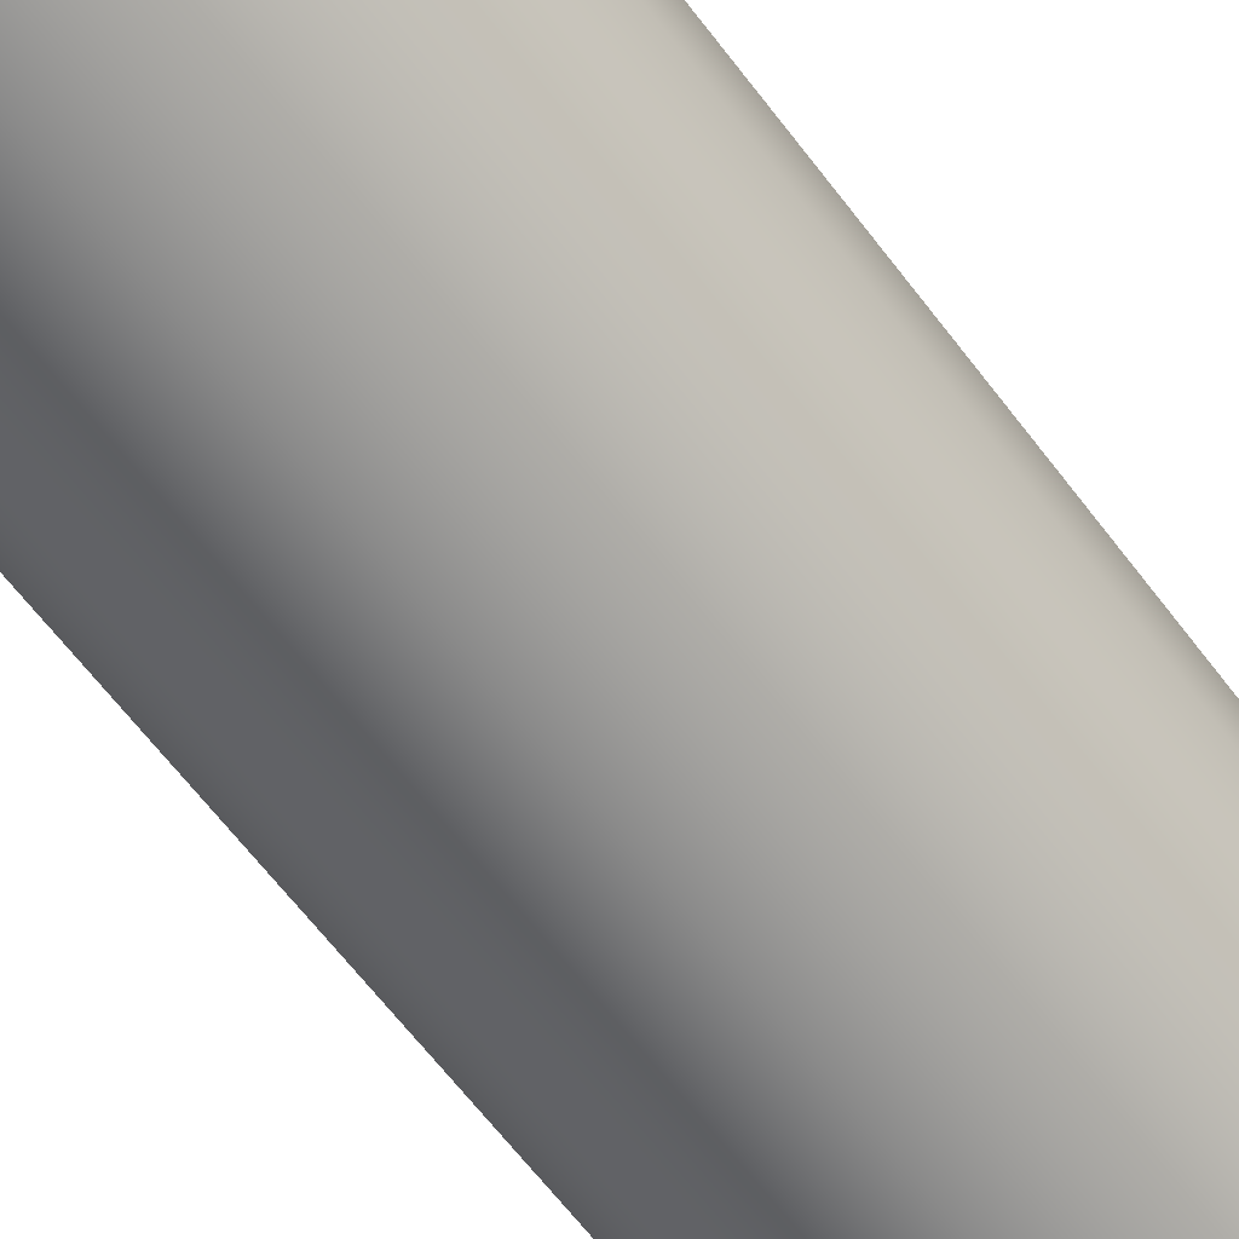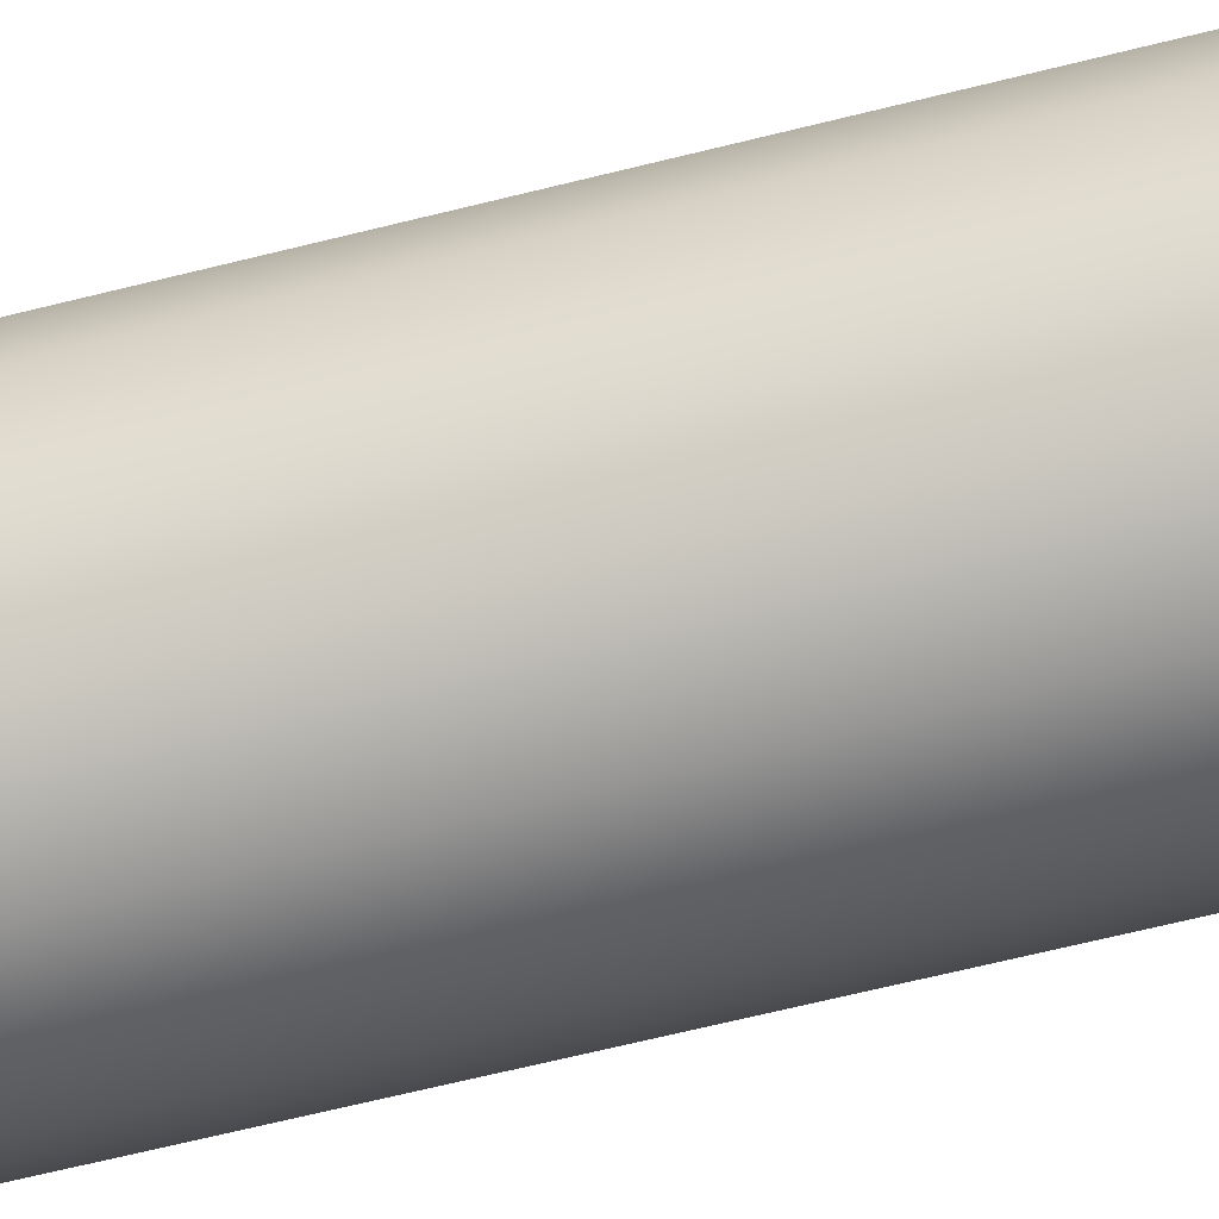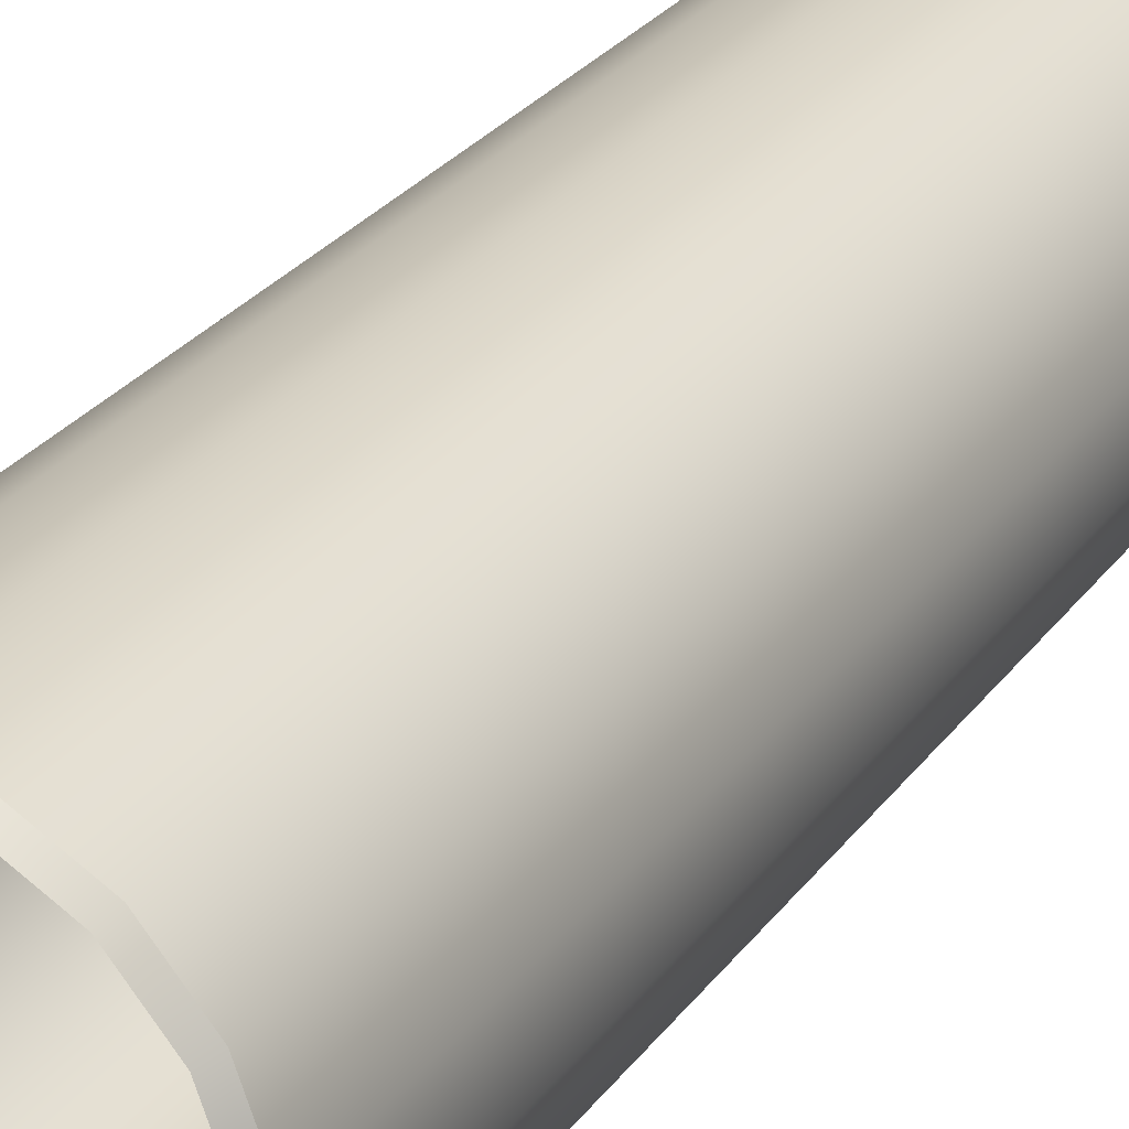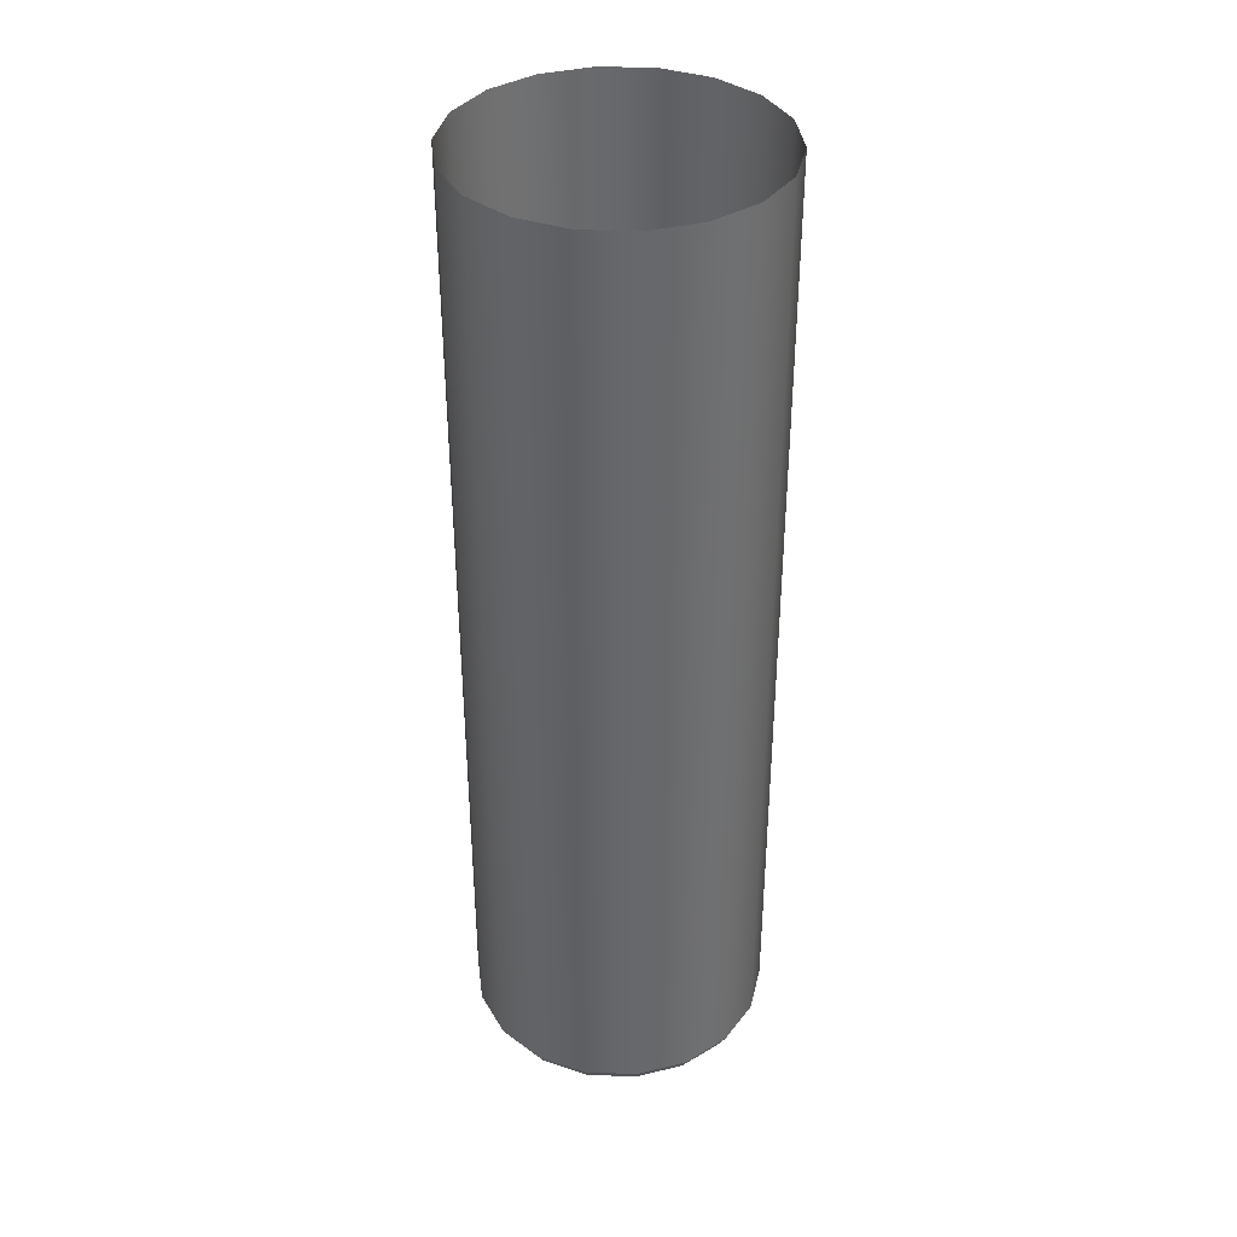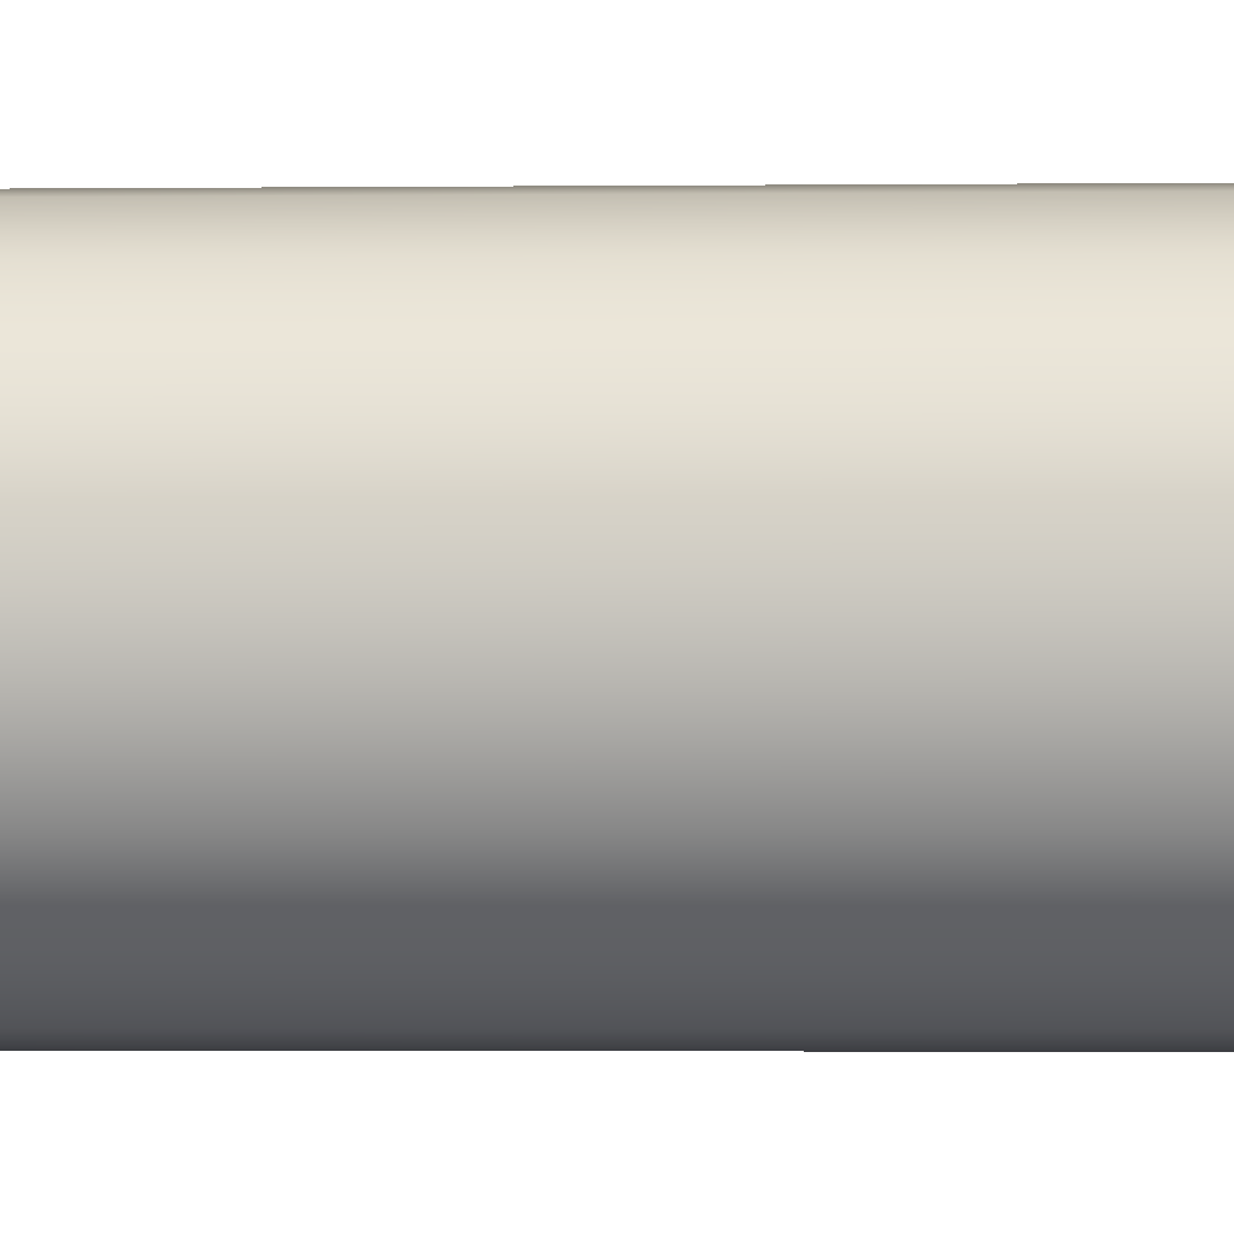
<metadata>
{"format":"obj","ext":"obj","renderer":"f3d","projection":"perspective","resolution":1024,"background":"white","views":[{"elev":-63.3,"azim":36.9,"up":"+Z"},{"elev":-66.9,"azim":104.0,"up":"+Z"},{"elev":26.0,"azim":27.2,"up":"+Z"},{"elev":37.8,"azim":-47.2,"up":"+Y"},{"elev":-2.6,"azim":92.3,"up":"+Z"}]}
</metadata>
<code>
g maroonPllar_light+AObaked_older_SofterBase
v 1.407e-05 0.2596 -1.5
v 1.407e-05 0.1201 -1.5
v 0.5131 0.1201 -1.41
v 0.5131 0.2596 -1.41
v -0.513 0.1201 -1.41
v -0.513 0.2596 -1.41
v -0.9642 0.1201 -1.149
v -0.9642 0.2596 -1.149
v -1.299 0.1201 -0.75
v -1.299 0.2596 -0.75
v -1.477 0.1201 -0.2605
v -1.477 0.2596 -0.2605
v -1.477 0.1201 0.2605
v -1.477 0.2596 0.2605
v -1.299 0.1201 0.75
v -1.299 0.2596 0.75
v -0.9642 0.1201 1.149
v -0.9642 0.2596 1.149
v -0.513 0.1201 1.41
v -0.513 0.2596 1.41
v 1.407e-05 0.1201 1.5
v 1.407e-05 0.2596 1.5
v 0.5131 0.1201 1.41
v 0.5131 0.2596 1.41
v 0.9641 0.1201 1.149
v 0.9641 0.2596 1.149
v 1.299 0.1201 0.75
v 1.299 0.2596 0.75
v 1.477 0.1201 0.2605
v 1.477 0.2596 0.2605
v 1.477 0.1201 -0.2605
v 1.477 0.2596 -0.2605
v 1.299 0.1201 -0.75
v 1.299 0.2596 -0.75
v 0.9641 0.1201 -1.149
v 0.9641 0.2596 -1.149
v 0.5131 0.5245 1.41
v 1.407e-05 0.5245 1.5
v 0.9641 0.5245 1.149
v 1.299 0.5245 0.75
v 1.477 0.5245 0.2605
v 1.477 0.5245 -0.2605
v 1.299 0.5245 -0.75
v 0.9641 0.5245 -1.149
v 0.5131 0.5245 -1.41
v 1.407e-05 0.5245 -1.5
v 1.407e-05 1.42 -1.5
v 0.5131 1.42 -1.41
v -0.513 0.5245 -1.41
v -0.9642 0.5245 -1.149
v -1.299 0.5245 -0.75
v -1.477 0.5245 -0.2605
v -1.477 0.5245 0.2605
v -1.299 0.5245 0.75
v -0.9642 0.5245 1.149
v -0.513 0.5245 1.41
v -0.513 1.42 1.41
v 1.407e-05 1.42 1.5
v 0.5131 1.42 1.41
v 0.9641 1.42 1.149
v 1.299 1.42 0.75
v 1.477 1.42 0.2605
v 1.477 1.42 -0.2605
v 1.299 1.42 -0.75
v 0.9641 1.42 -1.149
v 0.9641 2.314 -1.149
v 0.5131 2.314 -1.41
v 0.9641 3.209 -1.149
v 1.299 3.209 -0.75
v 1.299 2.314 -0.75
v 1.477 3.209 -0.2605
v 1.477 2.314 -0.2605
v 1.477 3.209 0.2605
v 1.477 2.314 0.2605
v 1.299 3.209 0.75
v 1.299 2.314 0.75
v 0.9641 3.209 1.149
v 0.9641 2.314 1.149
v 0.5131 3.209 1.41
v 0.5131 2.314 1.41
v 1.407e-05 3.209 1.5
v 1.407e-05 2.314 1.5
v -0.513 3.209 1.41
v -0.513 2.314 1.41
v -0.9642 3.209 1.149
v -0.9642 2.314 1.149
v -1.299 3.209 0.75
v -1.299 2.314 0.75
v -1.477 3.209 0.2605
v -1.477 2.314 0.2605
v -1.477 3.209 -0.2605
v -1.477 2.314 -0.2605
v -1.299 3.209 -0.75
v -1.299 2.314 -0.75
v -0.9642 3.209 -1.149
v -0.9642 2.314 -1.149
v -0.513 3.209 -1.41
v -0.513 2.314 -1.41
v 1.407e-05 3.209 -1.5
v 1.407e-05 2.314 -1.5
v 1.407e-05 4.341 -1.5
v 0.5131 3.209 -1.41
v 0.5131 4.341 -1.41
v 1.407e-05 5.473 -1.5
v 0.5131 5.473 -1.41
v 1.407e-05 6.605 -1.5
v 0.5131 6.605 -1.41
v 1.407e-05 7.736 -1.5
v 0.5131 7.736 -1.41
v 1.407e-05 8.868 -1.5
v 0.5131 8.868 -1.41
v 1.407e-05 9.6 -1.5
v -0.513 8.868 -1.41
v -0.513 9.6 -1.41
v -0.9642 8.868 -1.149
v -0.9642 9.6 -1.149
v -1.299 8.868 -0.75
v -1.299 9.6 -0.75
v -1.477 8.868 -0.2605
v -1.477 9.6 -0.2605
v -1.477 8.868 0.2605
v -1.477 9.6 0.2605
v -1.299 8.868 0.75
v -1.299 9.6 0.75
v -0.9642 8.868 1.149
v -0.9642 9.6 1.149
v -0.513 8.868 1.41
v -0.513 9.6 1.41
v 1.407e-05 8.868 1.5
v 1.407e-05 9.6 1.5
v 0.5131 8.868 1.41
v 0.5131 9.6 1.41
v 0.9641 8.868 1.149
v 0.9641 9.6 1.149
v 1.299 8.868 0.75
v 1.299 9.6 0.75
v 1.477 8.868 0.2605
v 1.477 9.6 0.2605
v 1.477 8.868 -0.2605
v 1.477 9.6 -0.2605
v 1.299 8.868 -0.75
v 1.299 9.6 -0.75
v 0.9641 8.868 -1.149
v 0.9641 9.6 -1.149
v 0.5131 9.6 -1.41
v 1.299 7.736 0.75
v 0.9641 7.736 1.149
v 0.5131 7.736 1.41
v 1.407e-05 7.736 1.5
v -0.513 7.736 1.41
v -0.9642 7.736 1.149
v -1.299 7.736 0.75
v -1.477 7.736 0.2605
v -1.477 7.736 -0.2605
v -1.299 7.736 -0.75
v -0.9642 7.736 -1.149
v -0.513 7.736 -1.41
v -0.513 6.605 -1.41
v -0.513 5.473 -1.41
v -0.513 4.341 -1.41
v -0.9642 4.341 -1.149
v -0.9642 5.473 -1.149
v -0.9642 6.605 -1.149
v -1.299 4.341 -0.75
v -1.299 5.473 -0.75
v -1.299 6.605 -0.75
v -1.477 4.341 -0.2605
v -1.477 5.473 -0.2605
v -1.477 6.605 -0.2605
v -1.477 4.341 0.2605
v -1.477 5.473 0.2605
v -1.477 6.605 0.2605
v -1.299 4.341 0.75
v -1.299 5.473 0.75
v -1.299 6.605 0.75
v -0.9642 4.341 1.149
v -0.9642 5.473 1.149
v -0.9642 6.605 1.149
v -0.513 4.341 1.41
v -0.513 5.473 1.41
v -0.513 6.605 1.41
v 1.407e-05 4.341 1.5
v 1.407e-05 5.473 1.5
v 1.407e-05 6.605 1.5
v 0.5131 4.341 1.41
v 0.5131 5.473 1.41
v 0.5131 6.605 1.41
v 0.9641 4.341 1.149
v 0.9641 5.473 1.149
v 0.9641 6.605 1.149
v 1.299 4.341 0.75
v 1.299 5.473 0.75
v 1.299 6.605 0.75
v 1.477 4.341 0.2605
v 1.477 5.473 0.2605
v 1.477 6.605 0.2605
v 1.477 7.736 0.2605
v 1.477 4.341 -0.2605
v 1.477 5.473 -0.2605
v 1.477 6.605 -0.2605
v 1.477 7.736 -0.2605
v 1.299 4.341 -0.75
v 1.299 5.473 -0.75
v 1.299 6.605 -0.75
v 1.299 7.736 -0.75
v 0.9641 4.341 -1.149
v 0.9641 5.473 -1.149
v 0.9641 6.605 -1.149
v 0.9641 7.736 -1.149
v -0.513 1.42 -1.41
v -0.9642 1.42 -1.149
v -1.299 1.42 -0.75
v -1.477 1.42 -0.2605
v -1.477 1.42 0.2605
v -1.299 1.42 0.75
v -0.9642 1.42 1.149
v -0.4896 -1.407e-05 -1.345
v 1.407e-05 -1.407e-05 -1.432
v 1.407e-05 0.1201 -1.5
v -0.513 0.1201 -1.41
v -0.9202 -1.407e-05 -1.097
v -0.9642 0.1201 -1.149
v -1.24 -1.407e-05 -0.7158
v -1.299 0.1201 -0.75
v -1.41 -1.407e-05 -0.2487
v -1.477 0.1201 -0.2605
v -1.41 -1.407e-05 0.2486
v -1.477 0.1201 0.2605
v -1.24 -1.407e-05 0.7158
v -1.299 0.1201 0.75
v -0.9202 -1.407e-05 1.097
v -0.9642 0.1201 1.149
v -0.4896 -1.407e-05 1.345
v -0.513 0.1201 1.41
v 1.407e-05 -1.407e-05 1.432
v 1.407e-05 0.1201 1.5
v 0.4897 -1.407e-05 1.345
v 0.5131 0.1201 1.41
v 0.9202 -1.407e-05 1.097
v 0.9641 0.1201 1.149
v 1.24 -1.407e-05 0.7158
v 1.299 0.1201 0.75
v 1.41 -1.407e-05 0.2486
v 1.477 0.1201 0.2605
v 1.41 -1.407e-05 -0.2487
v 1.477 0.1201 -0.2605
v 1.24 -1.407e-05 -0.7158
v 1.299 0.1201 -0.75
v 0.9202 -1.407e-05 -1.097
v 0.9641 0.1201 -1.149
v 0.4897 -1.407e-05 -1.345
v 0.5131 0.1201 -1.41
g maroonPllar_light+AObaked_older_SofterBase_0
f 3 2 1
f 4 3 1
f 1 2 5
f 6 1 5
f 6 5 7
f 8 6 7
f 8 7 9
f 10 8 9
f 10 9 11
f 12 10 11
f 12 11 13
f 14 12 13
f 14 13 15
f 16 14 15
f 16 15 17
f 18 16 17
f 18 17 19
f 20 18 19
f 20 19 21
f 22 20 21
f 22 21 23
f 24 22 23
f 24 23 25
f 26 24 25
f 26 25 27
f 28 26 27
f 28 27 29
f 30 28 29
f 30 29 31
f 32 30 31
f 32 31 33
f 34 32 33
f 34 33 35
f 36 34 35
f 36 35 3
f 4 36 3
f 37 24 26
f 37 38 24
f 39 37 26
f 39 26 28
f 40 39 28
f 40 28 30
f 41 40 30
f 41 30 32
f 42 41 32
f 42 32 34
f 43 42 34
f 43 34 36
f 44 43 36
f 44 36 4
f 45 44 4
f 45 4 46
f 4 1 46
f 45 46 47
f 48 45 47
f 46 1 6
f 49 46 6
f 47 46 49
f 49 6 8
f 50 49 8
f 50 8 10
f 51 50 10
f 51 10 12
f 52 51 12
f 52 12 14
f 53 52 14
f 53 14 16
f 54 53 16
f 54 16 18
f 55 54 18
f 55 18 20
f 56 55 20
f 56 20 22
f 38 56 22
f 38 22 24
f 57 56 38
f 58 57 38
f 58 38 37
f 59 58 37
f 59 37 39
f 60 59 39
f 60 39 40
f 61 60 40
f 61 40 41
f 62 61 41
f 62 41 42
f 63 62 42
f 63 42 43
f 64 63 43
f 64 43 44
f 65 64 44
f 65 44 45
f 48 65 45
f 66 65 48
f 67 66 48
f 68 66 67
f 68 69 66
f 69 70 66
f 70 64 65
f 66 70 65
f 69 71 70
f 71 72 70
f 72 63 64
f 70 72 64
f 71 73 72
f 73 74 72
f 72 74 63
f 73 75 74
f 75 76 74
f 75 77 76
f 77 78 76
f 77 79 78
f 79 80 78
f 79 81 80
f 81 82 80
f 81 83 82
f 83 84 82
f 83 85 84
f 85 86 84
f 85 87 86
f 87 88 86
f 87 89 88
f 89 90 88
f 89 91 90
f 91 92 90
f 91 93 92
f 93 94 92
f 93 95 94
f 95 96 94
f 95 97 96
f 97 98 96
f 97 99 98
f 99 100 98
f 101 99 97
f 102 99 101
f 103 102 101
f 103 101 104
f 105 103 104
f 105 104 106
f 107 105 106
f 107 106 108
f 109 107 108
f 109 108 110
f 111 109 110
f 111 110 112
f 112 110 113
f 114 112 113
f 114 113 115
f 116 114 115
f 116 115 117
f 118 116 117
f 118 117 119
f 120 118 119
f 120 119 121
f 122 120 121
f 122 121 123
f 124 122 123
f 124 123 125
f 126 124 125
f 126 125 127
f 128 126 127
f 128 127 129
f 130 128 129
f 130 129 131
f 132 130 131
f 132 131 133
f 134 132 133
f 134 133 135
f 136 134 135
f 136 135 137
f 138 136 137
f 138 137 139
f 140 138 139
f 140 139 141
f 142 140 141
f 142 141 143
f 144 142 143
f 144 143 111
f 145 144 111
f 145 111 112
f 135 133 146
f 133 147 146
f 133 131 147
f 131 148 147
f 131 129 148
f 129 149 148
f 129 127 149
f 127 150 149
f 127 125 150
f 125 151 150
f 125 123 151
f 123 152 151
f 123 121 152
f 121 153 152
f 121 119 153
f 119 154 153
f 119 117 154
f 117 155 154
f 117 115 155
f 115 156 155
f 115 113 156
f 113 157 156
f 113 110 157
f 110 108 157
f 157 108 158
f 108 106 158
f 158 106 159
f 106 104 159
f 159 104 160
f 104 101 160
f 160 101 97
f 160 97 95
f 161 160 95
f 159 160 161
f 162 159 161
f 158 159 162
f 163 158 162
f 157 158 163
f 156 157 163
f 161 95 93
f 164 161 93
f 162 161 164
f 165 162 164
f 163 162 165
f 166 163 165
f 156 163 166
f 155 156 166
f 164 93 91
f 167 164 91
f 165 164 167
f 168 165 167
f 166 165 168
f 169 166 168
f 155 166 169
f 154 155 169
f 167 91 89
f 170 167 89
f 168 167 170
f 171 168 170
f 169 168 171
f 172 169 171
f 154 169 172
f 153 154 172
f 170 89 87
f 173 170 87
f 171 170 173
f 174 171 173
f 172 171 174
f 175 172 174
f 153 172 175
f 152 153 175
f 173 87 85
f 176 173 85
f 174 173 176
f 177 174 176
f 175 174 177
f 178 175 177
f 152 175 178
f 151 152 178
f 176 85 83
f 179 176 83
f 177 176 179
f 180 177 179
f 178 177 180
f 181 178 180
f 151 178 181
f 150 151 181
f 179 83 81
f 182 179 81
f 180 179 182
f 183 180 182
f 181 180 183
f 184 181 183
f 150 181 184
f 149 150 184
f 182 81 79
f 185 182 79
f 183 182 185
f 186 183 185
f 184 183 186
f 187 184 186
f 149 184 187
f 148 149 187
f 185 79 77
f 188 185 77
f 186 185 188
f 189 186 188
f 187 186 189
f 190 187 189
f 148 187 190
f 147 148 190
f 188 77 75
f 191 188 75
f 189 188 191
f 192 189 191
f 190 189 192
f 193 190 192
f 147 190 193
f 146 147 193
f 191 75 73
f 194 191 73
f 192 191 194
f 195 192 194
f 193 192 195
f 196 193 195
f 146 193 196
f 197 146 196
f 135 146 197
f 137 135 197
f 194 73 71
f 198 194 71
f 195 194 198
f 199 195 198
f 196 195 199
f 200 196 199
f 197 196 200
f 201 197 200
f 137 197 201
f 139 137 201
f 198 71 69
f 202 198 69
f 199 198 202
f 203 199 202
f 200 199 203
f 204 200 203
f 201 200 204
f 205 201 204
f 139 201 205
f 141 139 205
f 202 69 68
f 206 202 68
f 203 202 206
f 207 203 206
f 204 203 207
f 208 204 207
f 205 204 208
f 209 205 208
f 141 205 209
f 143 141 209
f 206 68 102
f 102 68 67
f 103 206 102
f 207 206 103
f 105 207 103
f 208 207 105
f 107 208 105
f 209 208 107
f 109 209 107
f 143 209 109
f 111 143 109
f 102 67 99
f 67 100 99
f 67 48 100
f 48 47 100
f 100 47 210
f 210 47 49
f 210 49 50
f 211 210 50
f 211 50 51
f 212 211 51
f 212 51 52
f 213 212 52
f 213 52 53
f 214 213 53
f 214 53 54
f 215 214 54
f 215 54 55
f 216 215 55
f 216 55 56
f 57 216 56
f 86 216 57
f 84 86 57
f 84 57 58
f 82 84 58
f 82 58 59
f 80 82 59
f 80 59 60
f 78 80 60
f 78 60 61
f 76 78 61
f 76 61 62
f 74 76 62
f 74 62 63
f 86 88 216
f 88 215 216
f 88 90 215
f 90 214 215
f 90 92 214
f 92 213 214
f 92 94 213
f 94 212 213
f 94 96 212
f 96 211 212
f 96 98 211
f 98 210 211
f 98 100 210
f 219 218 217
f 220 219 217
f 220 217 221
f 222 220 221
f 222 221 223
f 224 222 223
f 224 223 225
f 226 224 225
f 226 225 227
f 228 226 227
f 228 227 229
f 230 228 229
f 230 229 231
f 232 230 231
f 232 231 233
f 234 232 233
f 234 233 235
f 236 234 235
f 236 235 237
f 238 236 237
f 238 237 239
f 240 238 239
f 240 239 241
f 242 240 241
f 242 241 243
f 244 242 243
f 244 243 245
f 246 244 245
f 246 245 247
f 248 246 247
f 248 247 249
f 250 248 249
f 250 249 251
f 252 250 251
f 252 251 218
f 219 252 218

</code>
